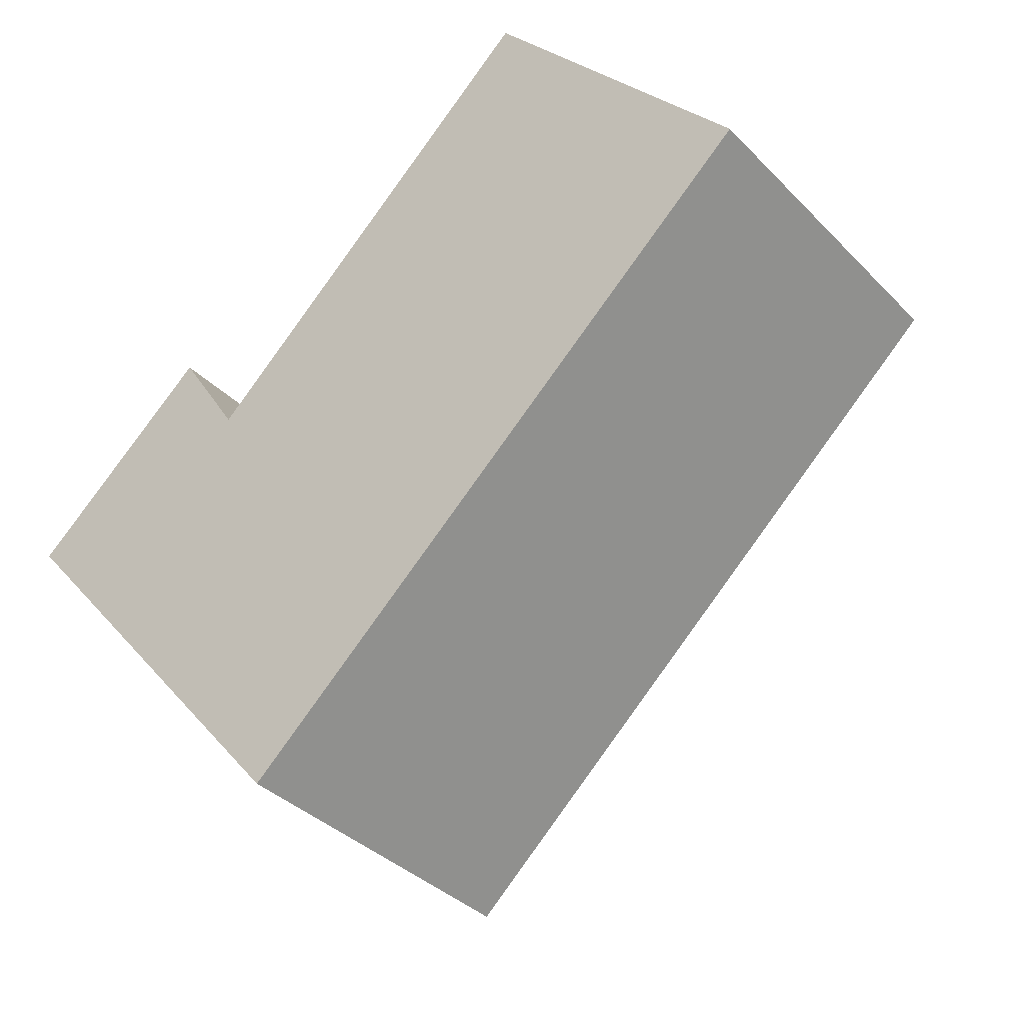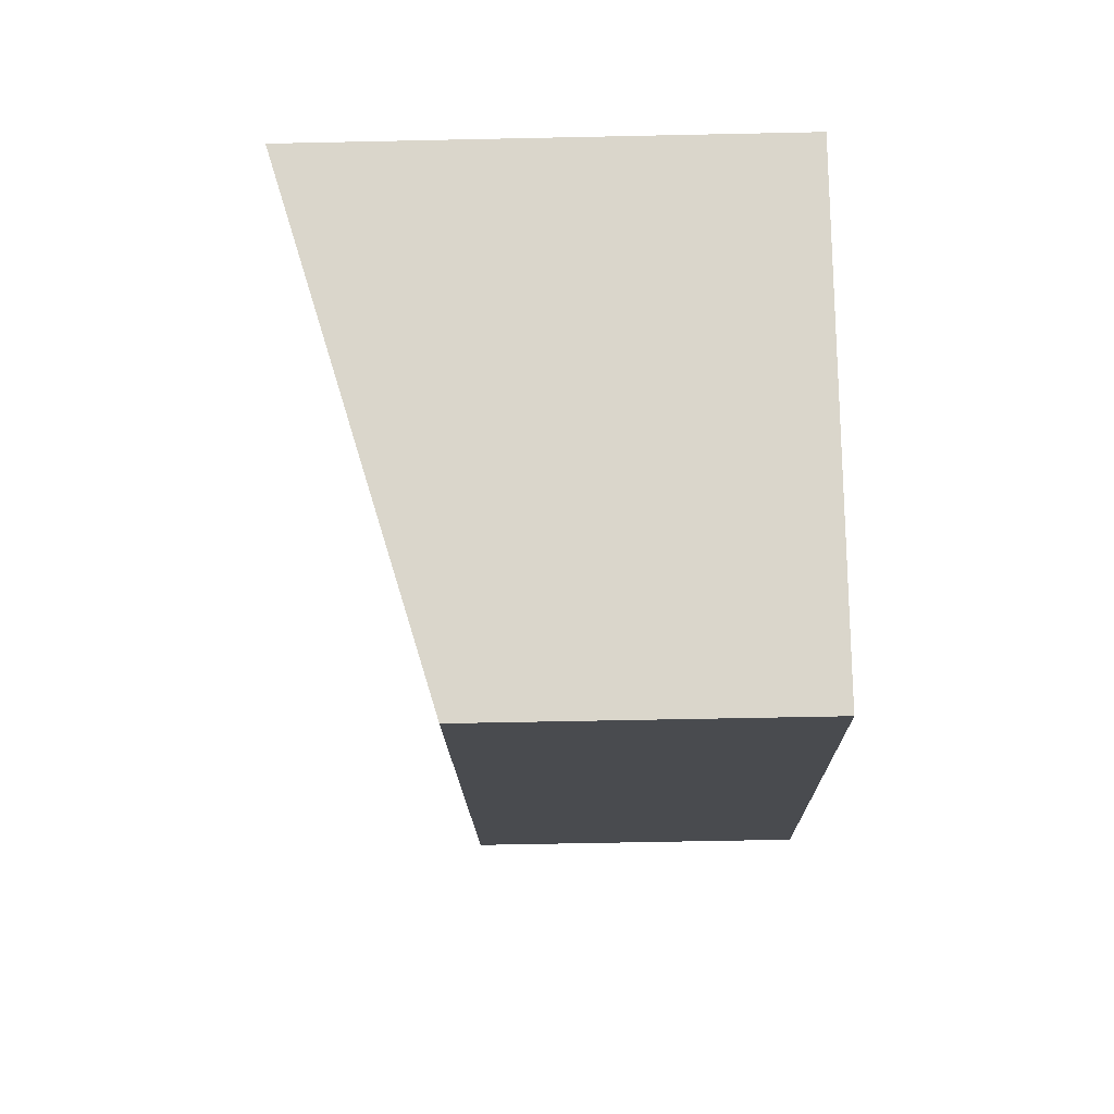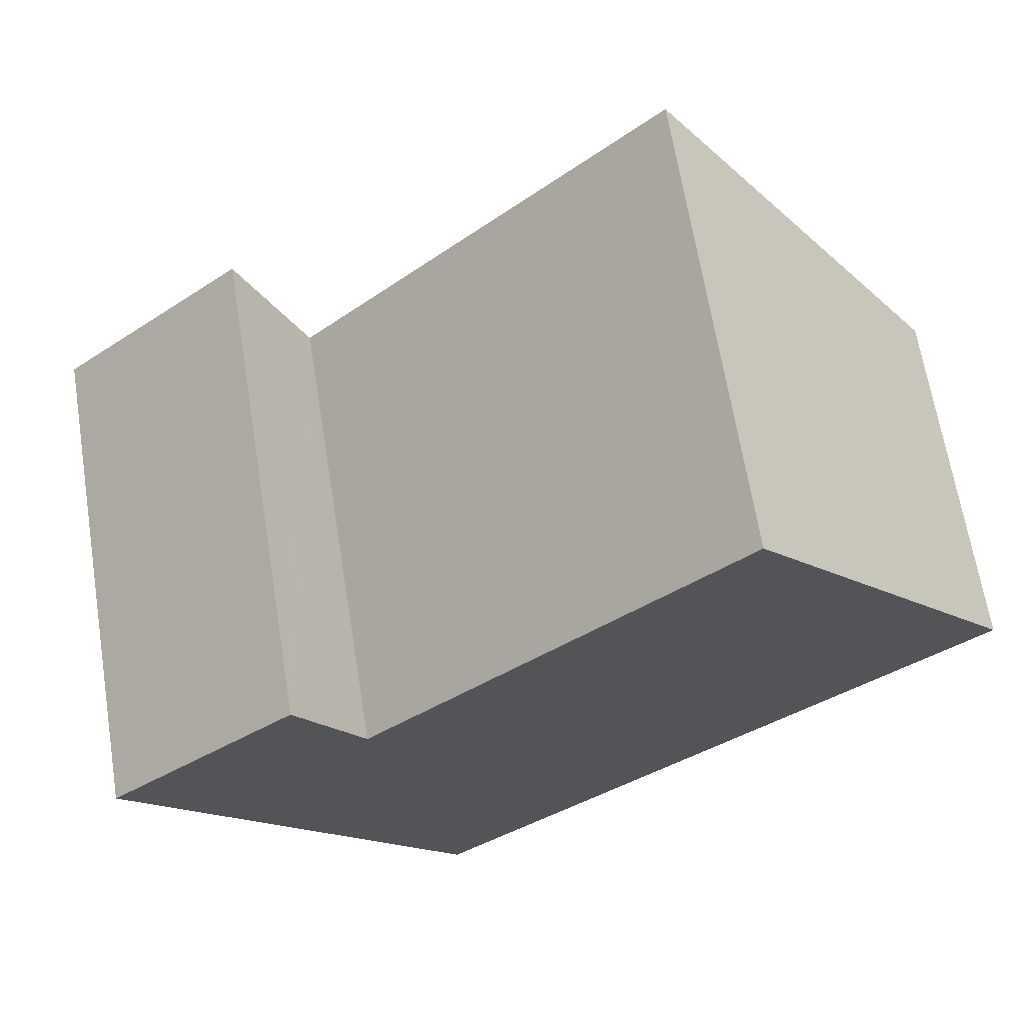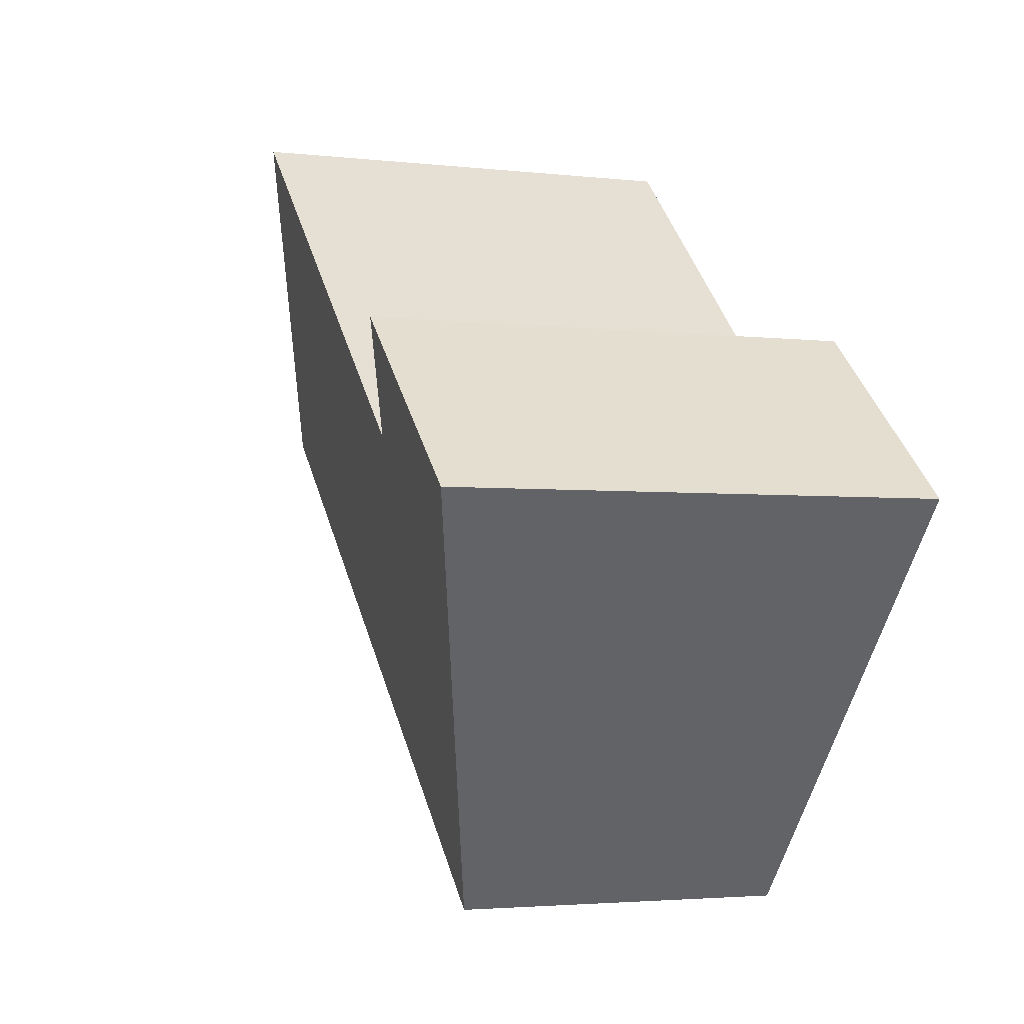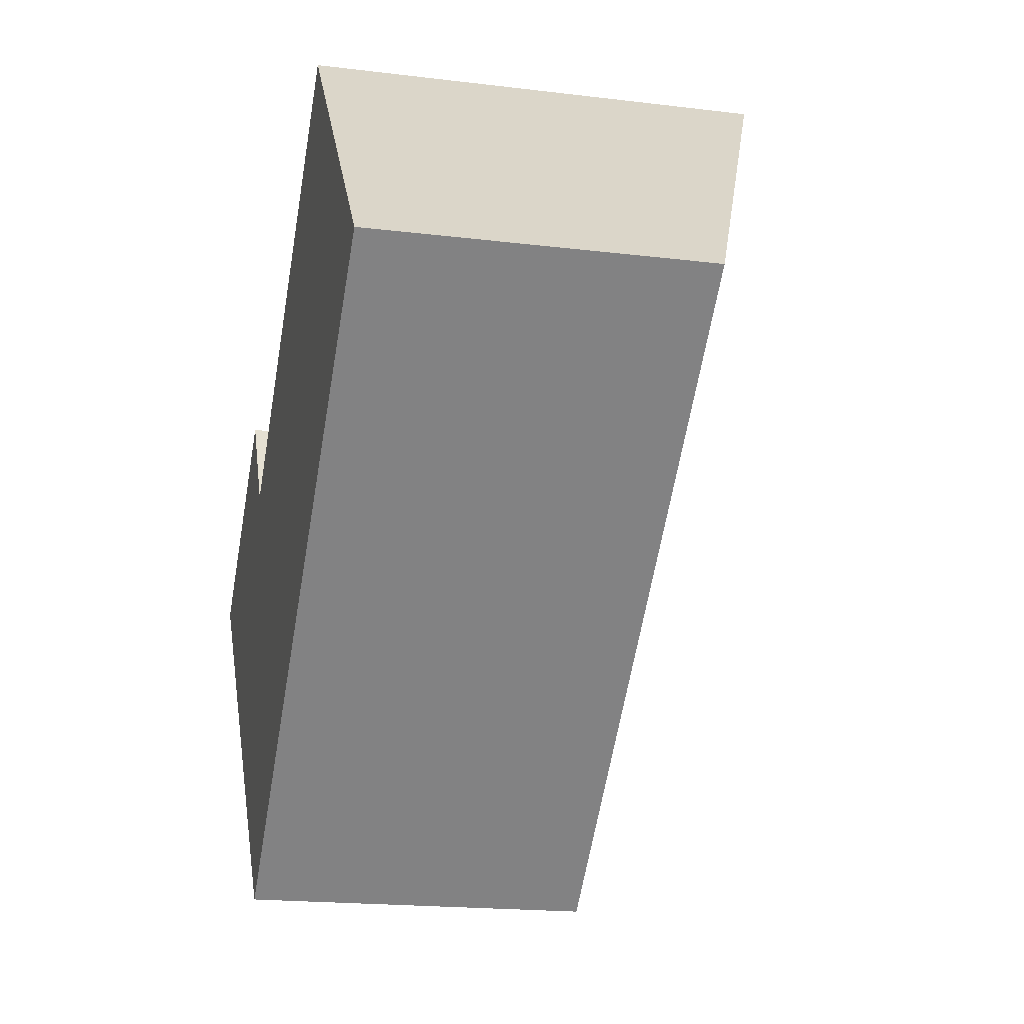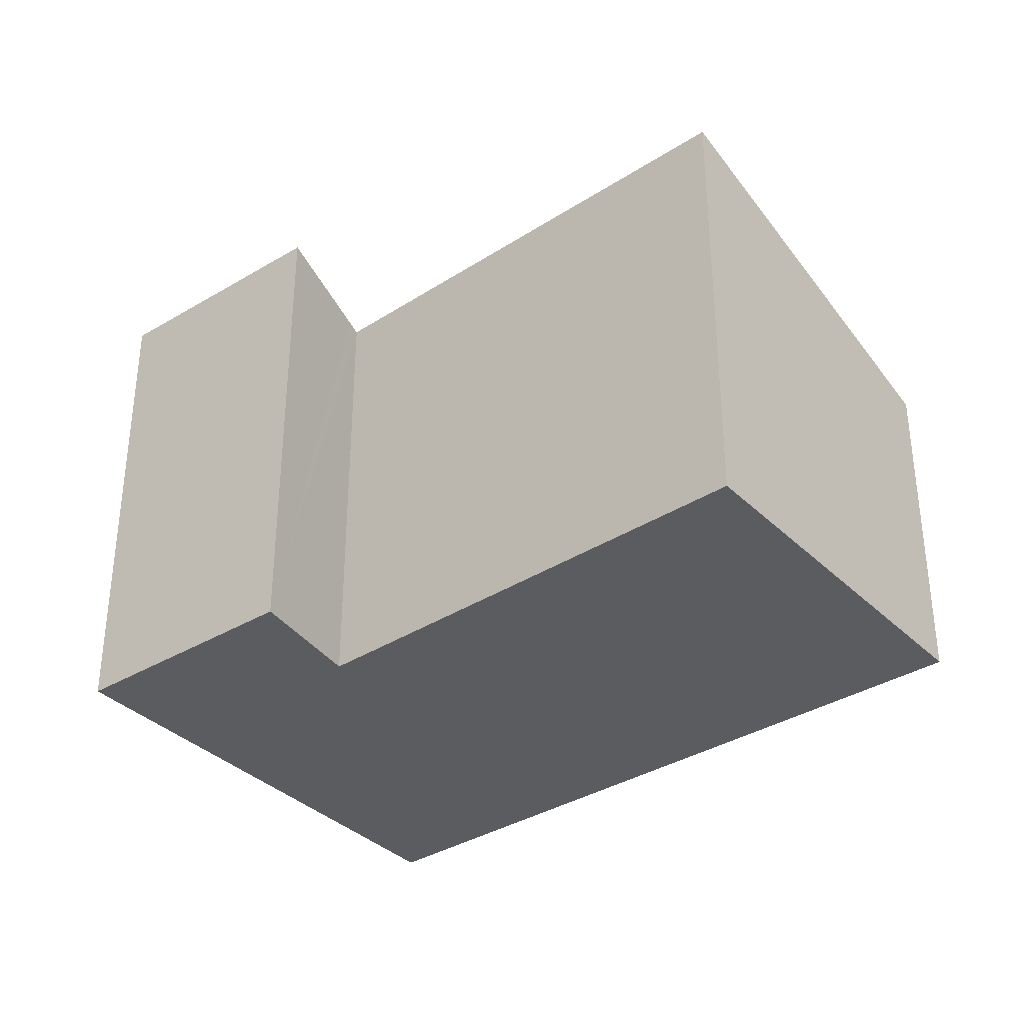
<metadata>
{"format":"obj","ext":"obj","renderer":"f3d","projection":"perspective","resolution":1024,"background":"white","views":[{"elev":-36.1,"azim":37.6,"up":"+Z"},{"elev":-56.5,"azim":-88.7,"up":"+Z"},{"elev":66.0,"azim":-9.2,"up":"+Z"},{"elev":-2.9,"azim":-112.2,"up":"+Z"},{"elev":-18.7,"azim":76.8,"up":"+Z"},{"elev":-35.0,"azim":-2.7,"up":"+Y"}]}
</metadata>
<code>
v  1.485 3.808 1.307
v  0.571 3.563 -0.672
v  0 3.819 2.338e-16
v  2.63 2.641 -3.095
v  1.949 3.563 0.588
v  2.01 3.531 0.494
v  6.887 2.641 0.798
v  4.848 3.546 3.158
v  0 0 0
v  1.485 -8.003e-17 1.307
v  4.848 -1.934e-16 3.158
v  2.01 -3.025e-17 0.494
v  1.949 -3.6e-17 0.588
v  6.887 -4.886e-17 0.798
v  2.63 1.895e-16 -3.095
v  0.571 4.115e-17 -0.672
g defaultobject
f 1 2 3
f 2 1 4
f 4 1 5
f 4 5 6
f 4 6 7
f 7 6 8
f 9 1 3
f 1 9 10
f 6 11 8
f 11 6 12
f 10 5 1
f 5 10 6
f 6 10 12
f 12 10 13
f 11 7 8
f 7 11 14
f 14 4 7
f 4 14 15
f 2 9 3
f 9 2 4
f 9 4 16
f 16 4 15
f 11 15 14
f 15 11 12
f 15 12 13
f 15 13 10
f 15 10 16
f 16 10 9

</code>
